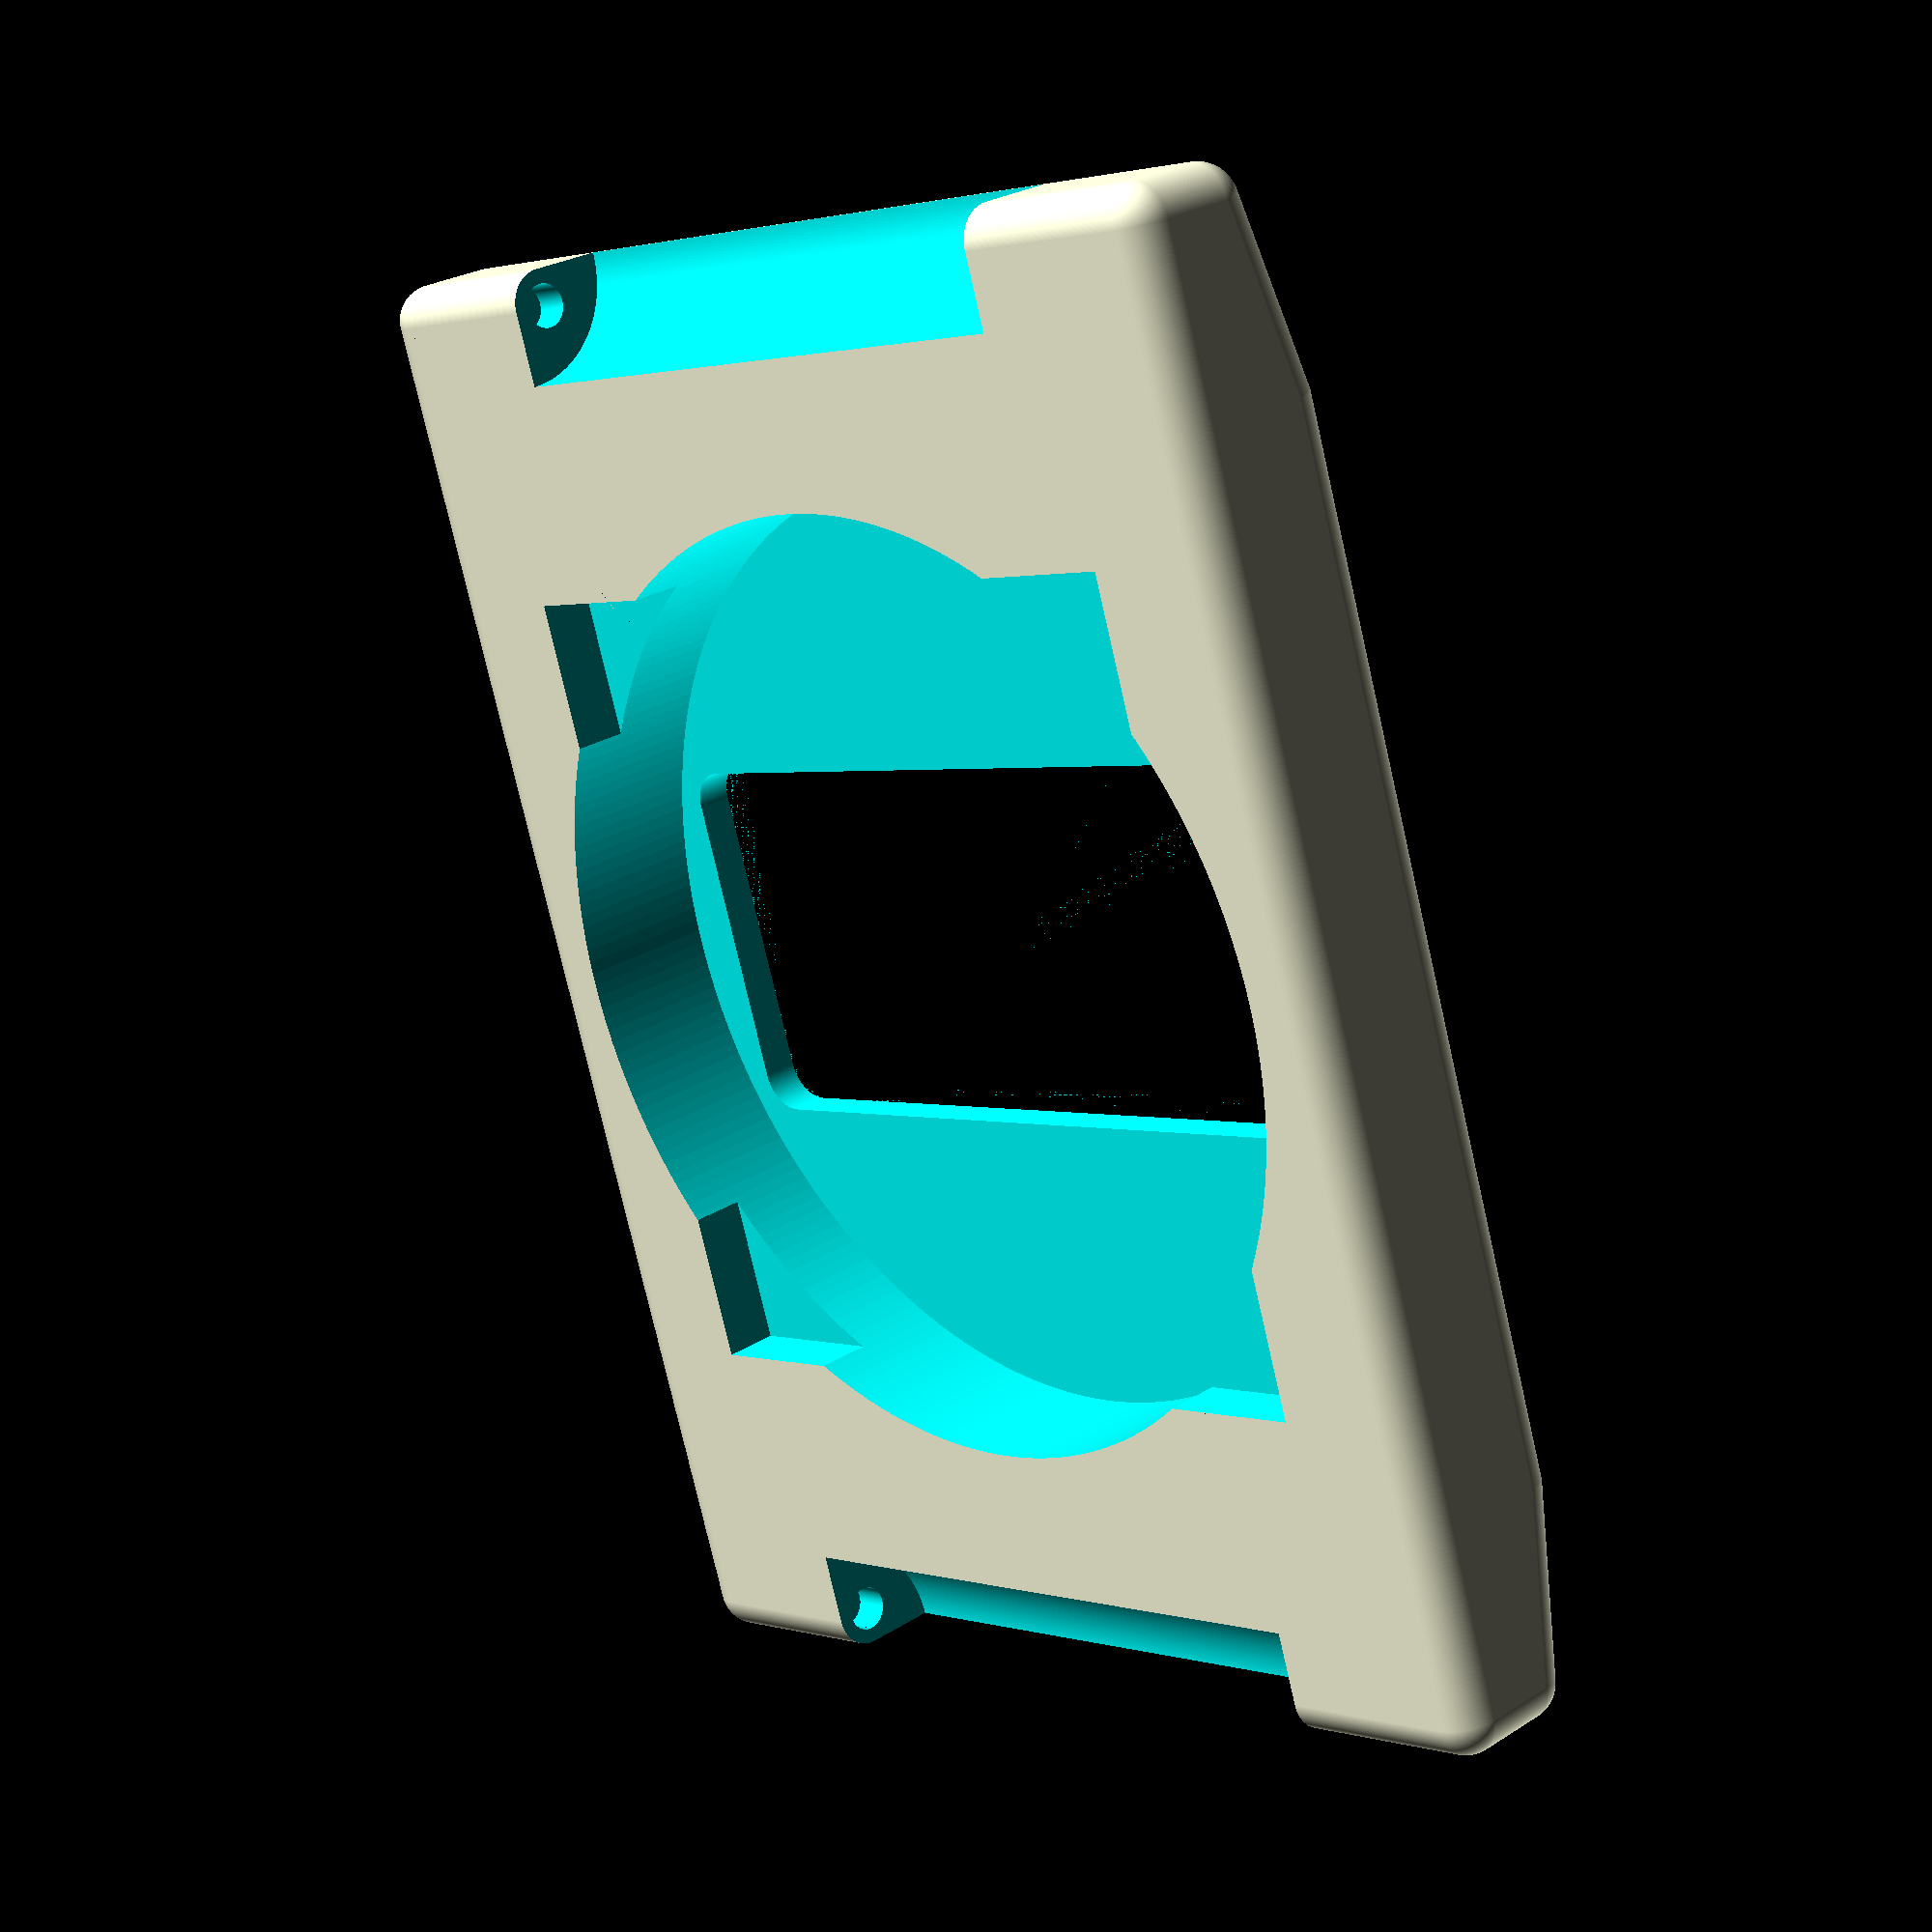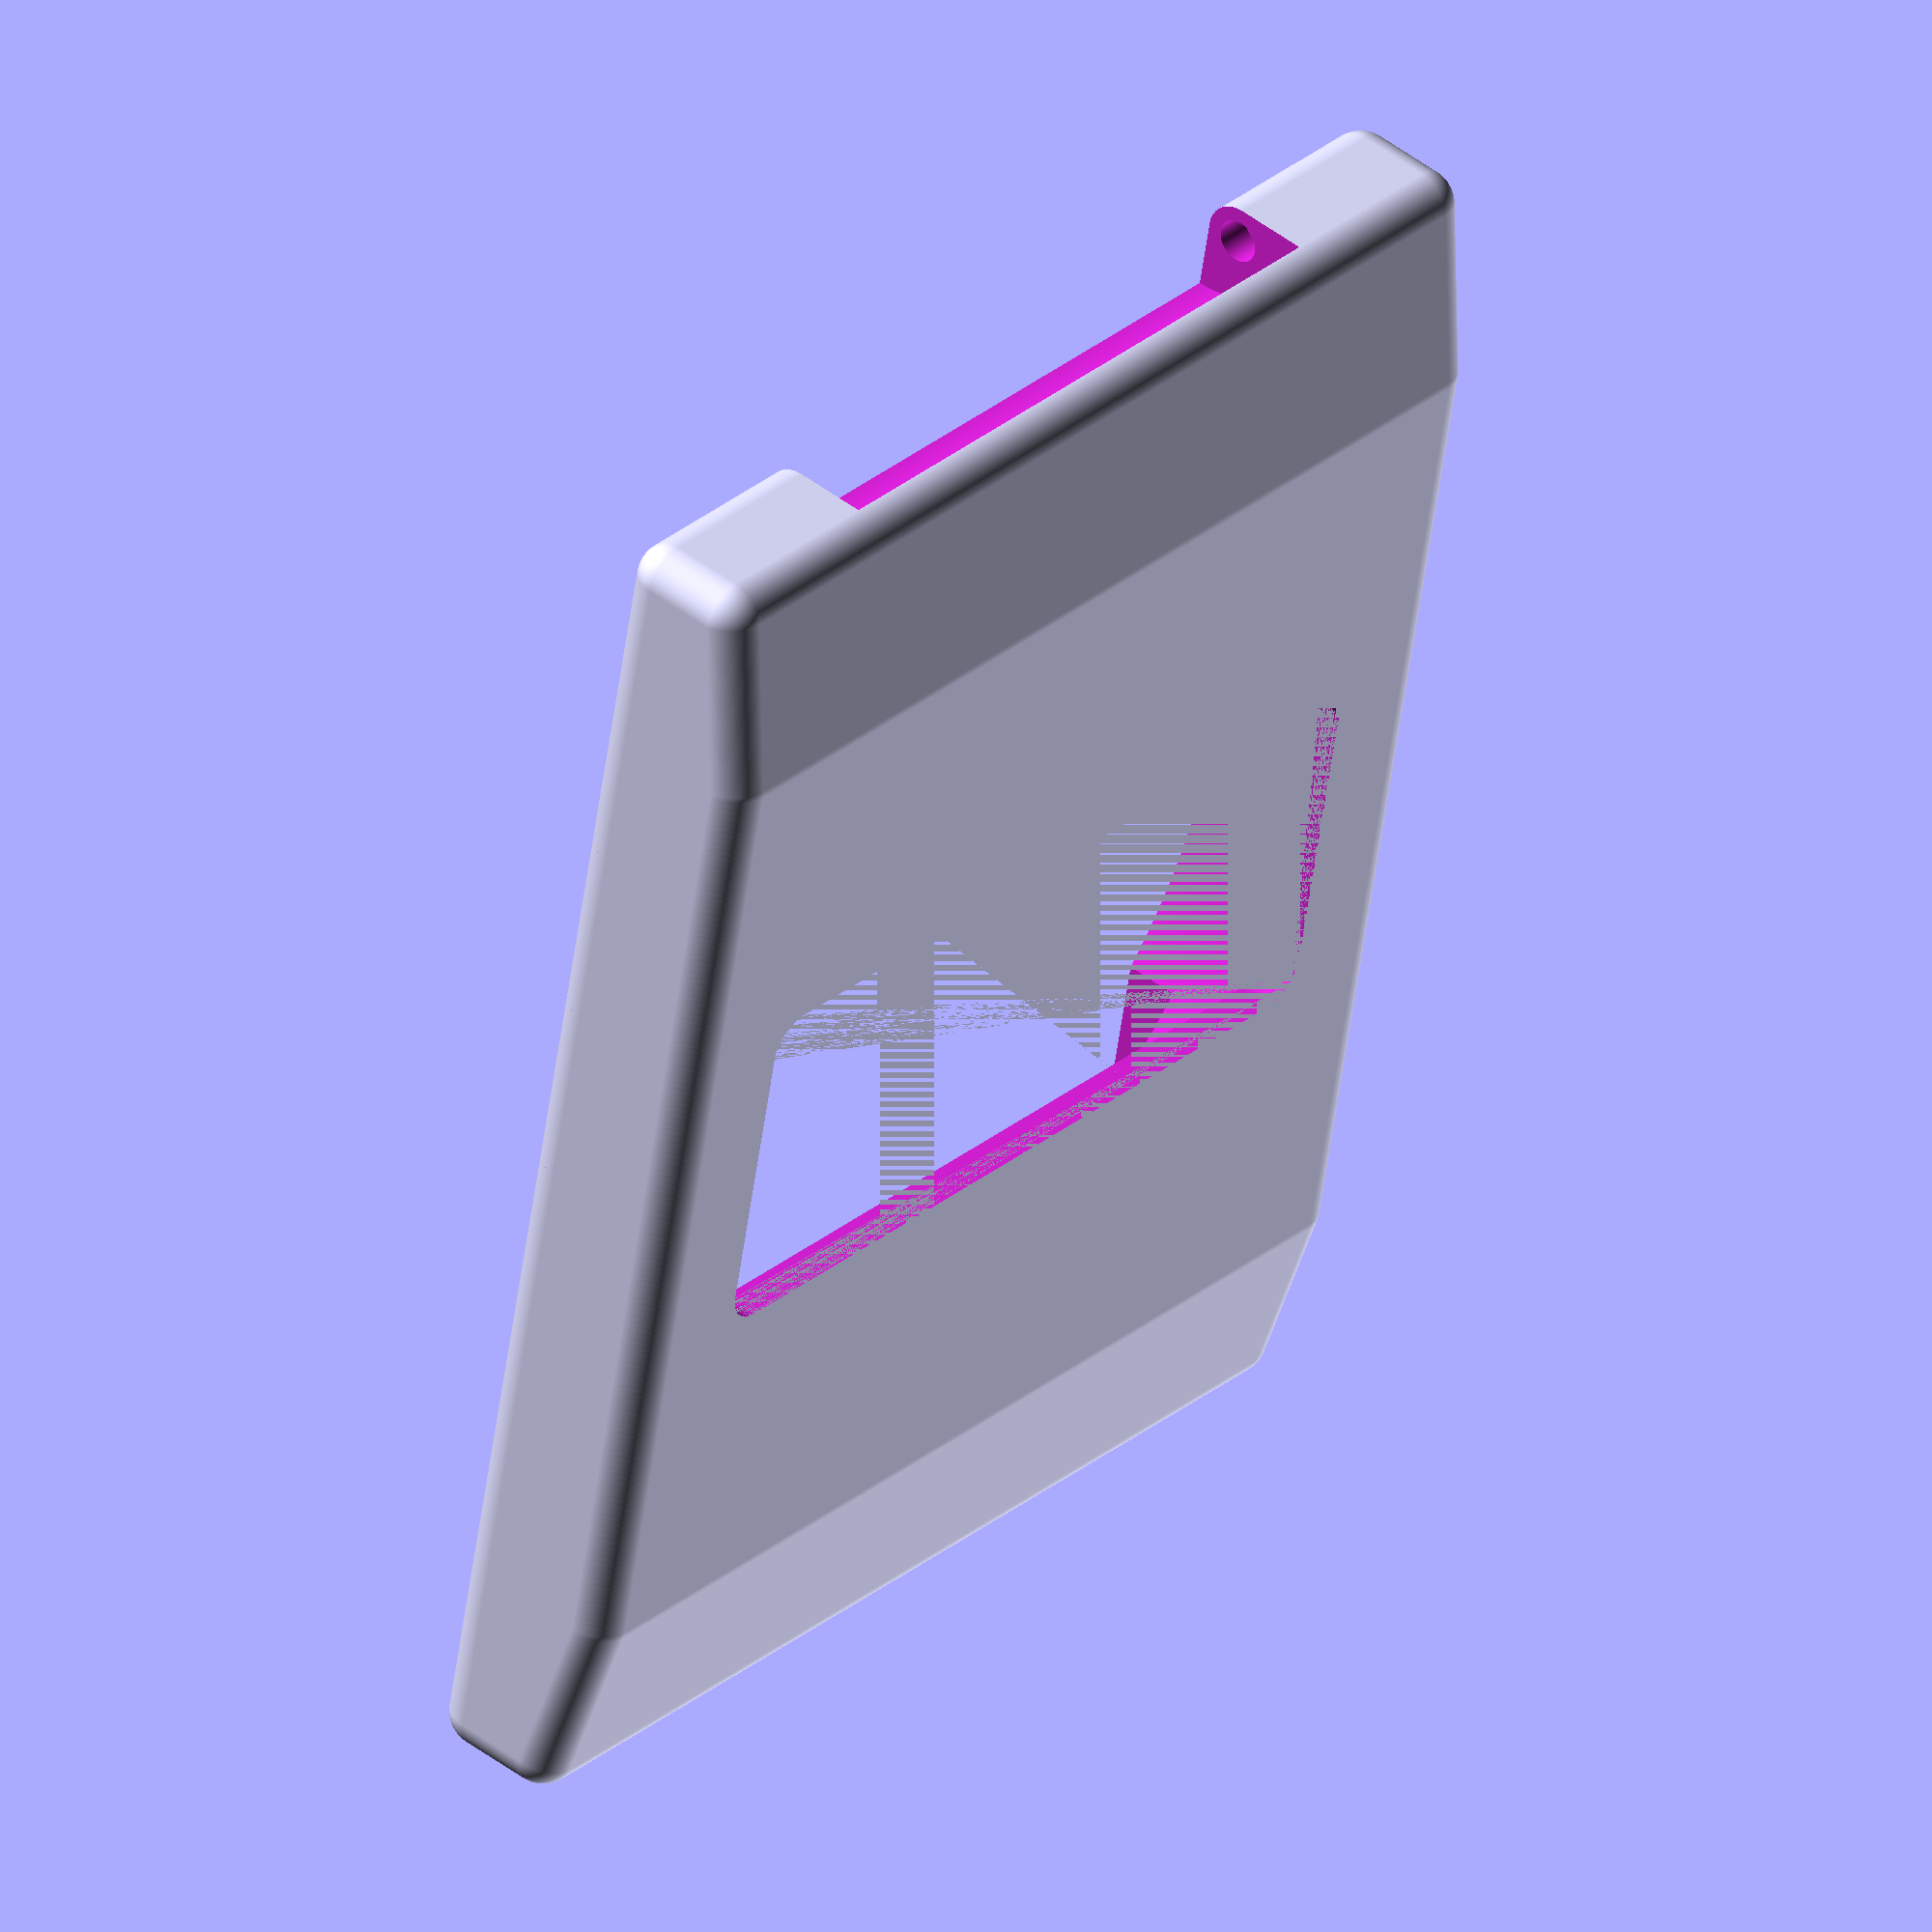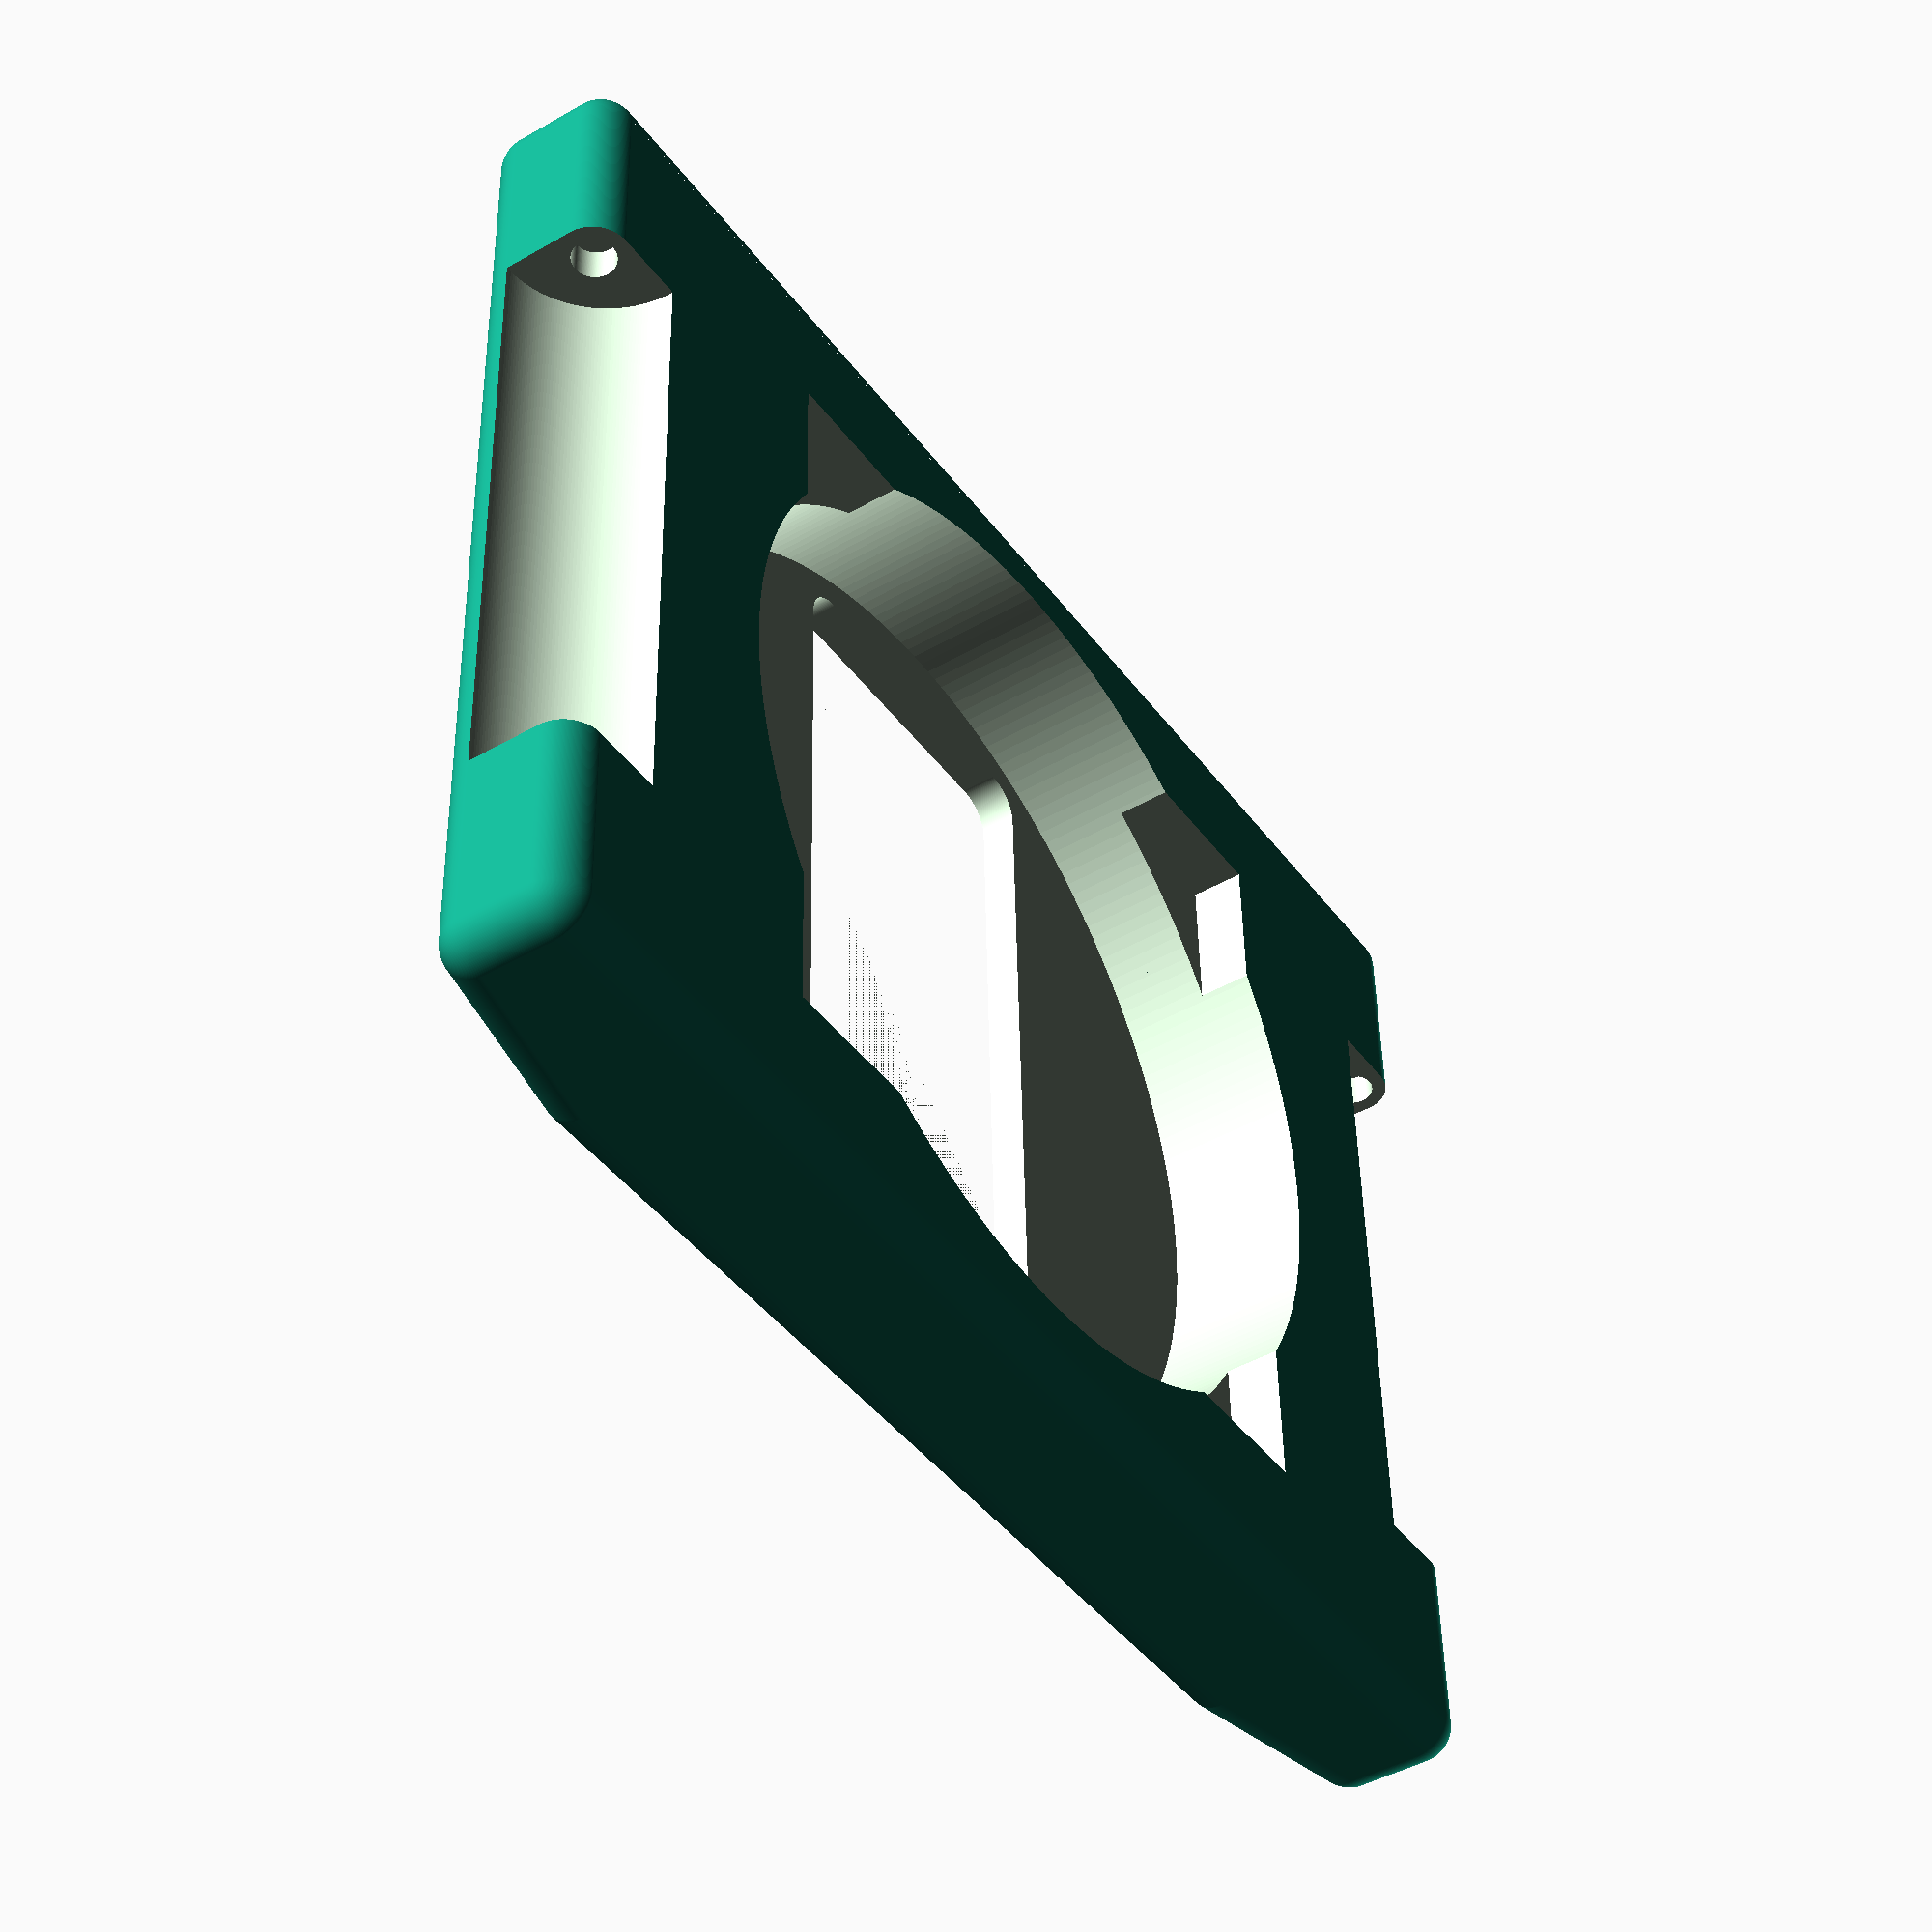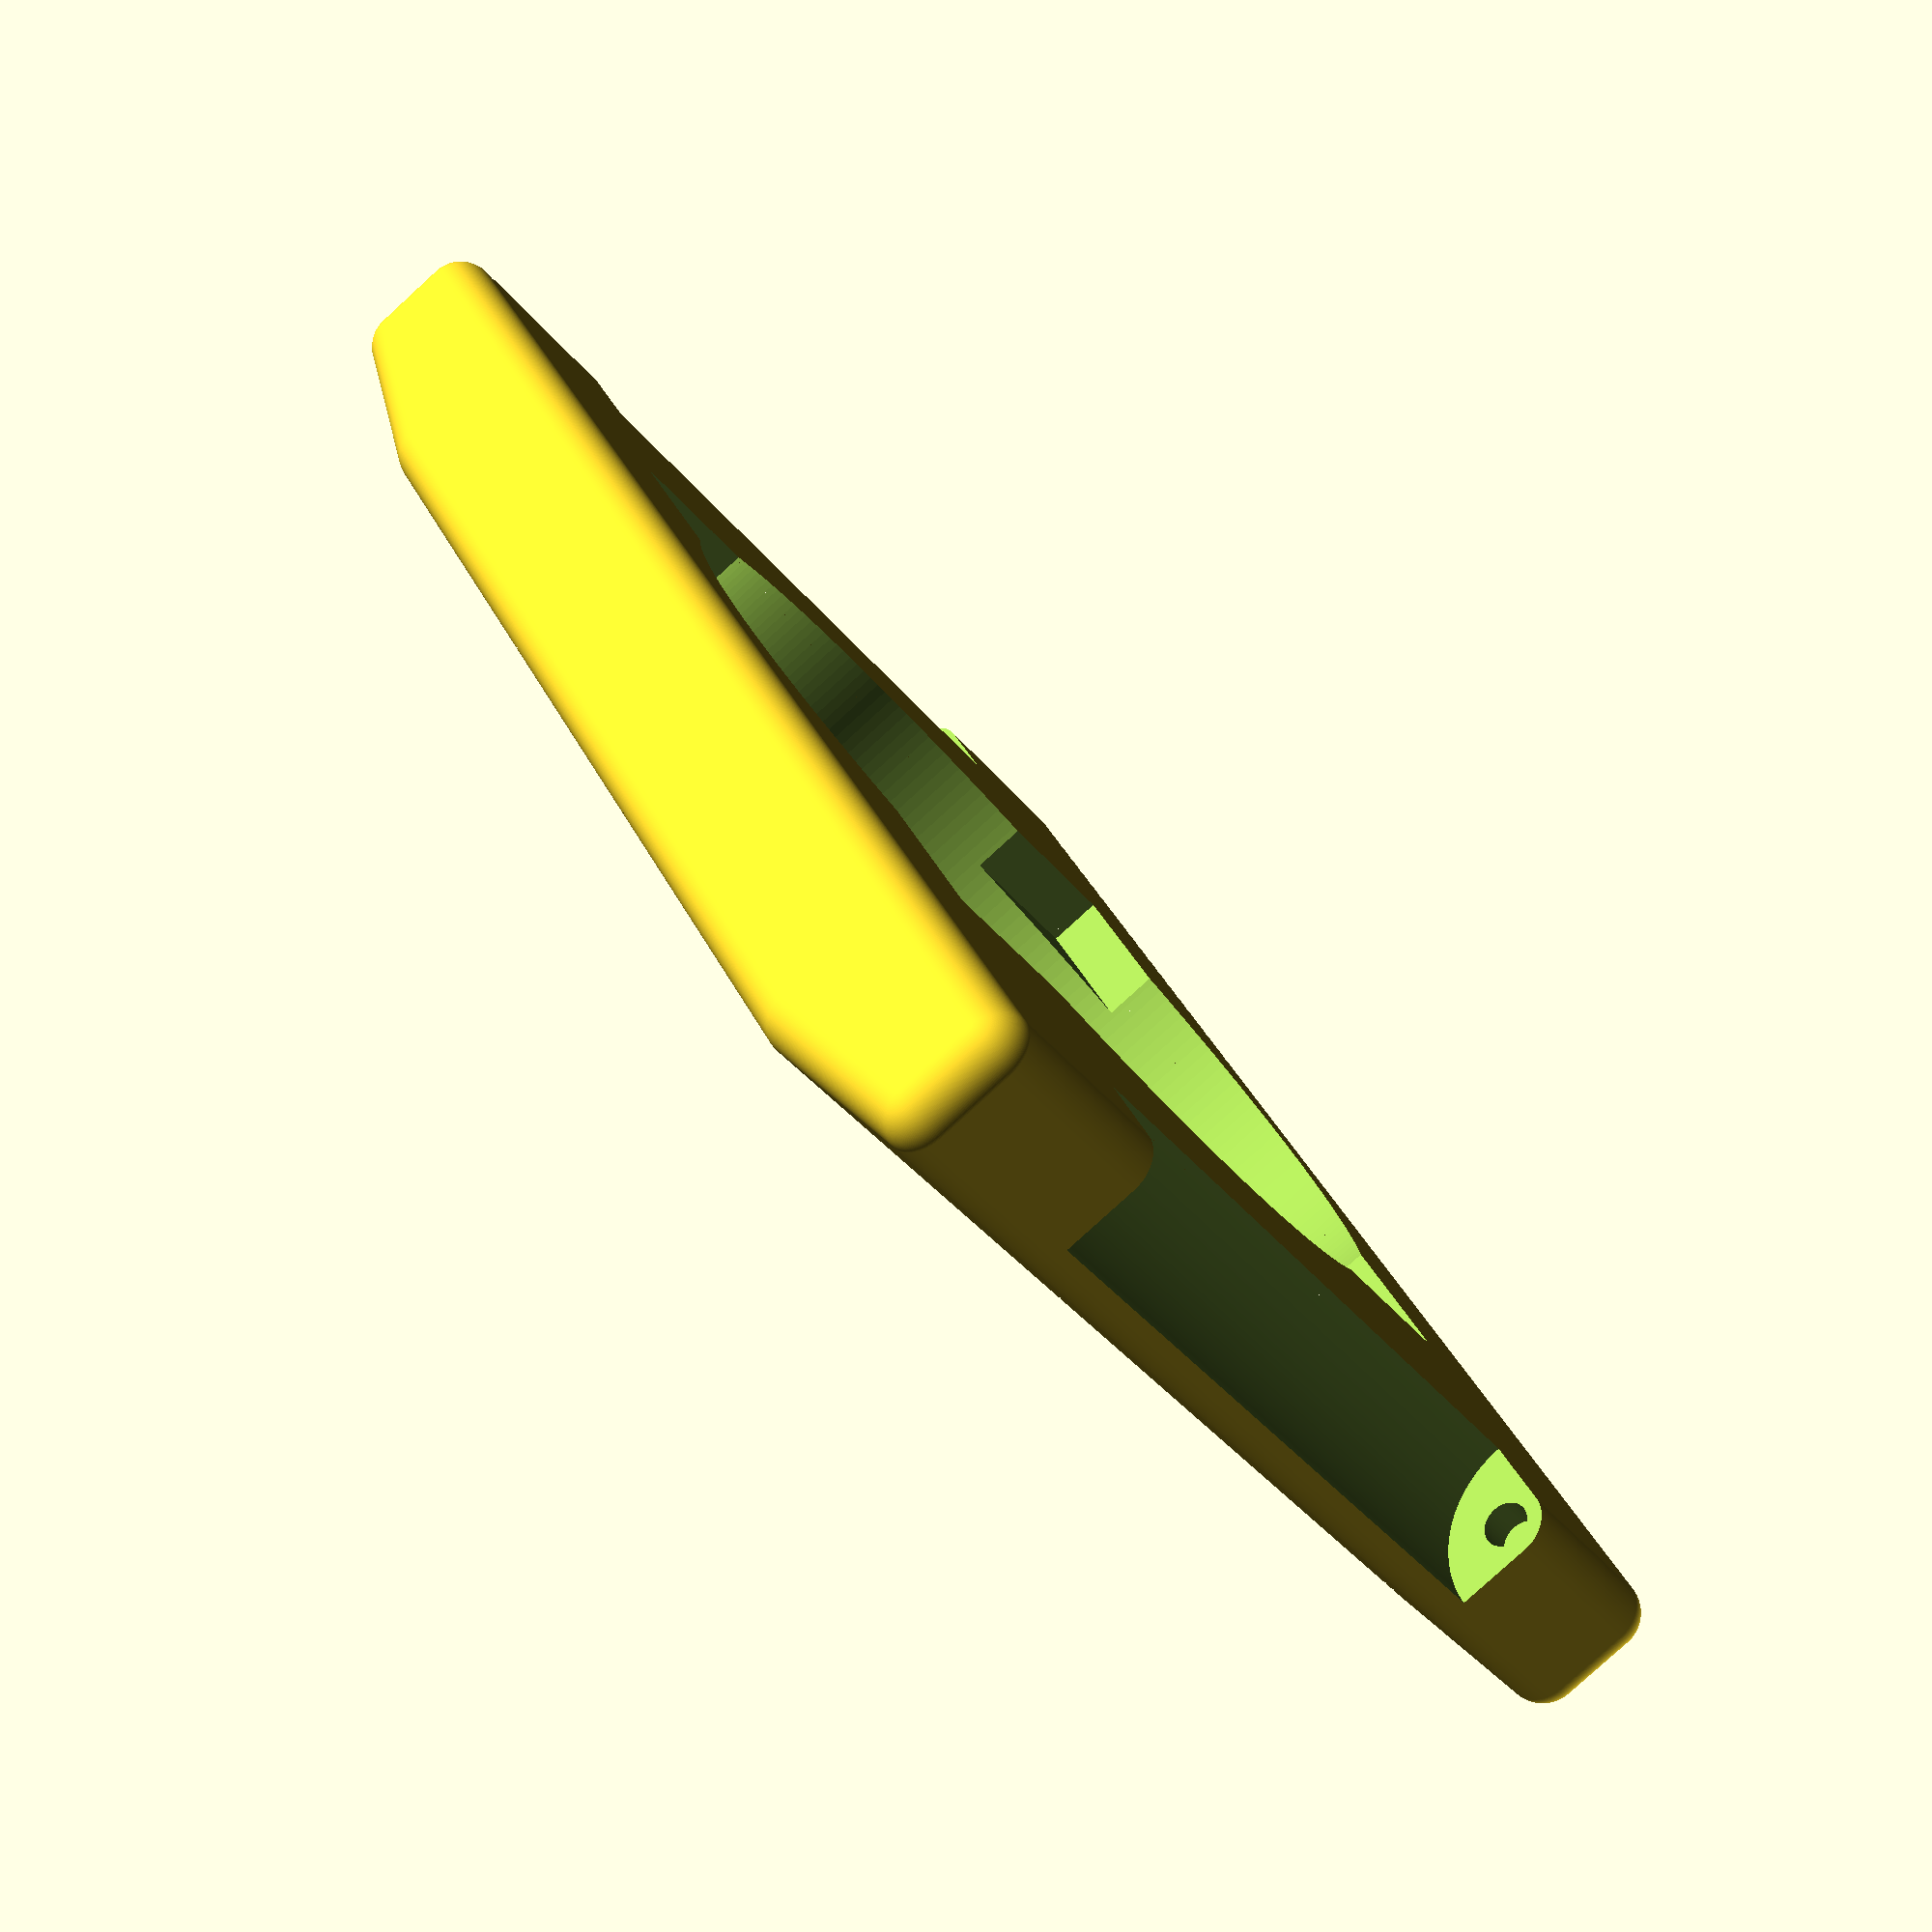
<openscad>
$fn=240;

module body() {
    hull() {
        /* Bottom */
        translate([1, 1, 1])
            sphere(1);

        translate([29, 1, 1])
            sphere(1);

        translate([1, 39, 1])
            sphere(1);

        translate([29, 39, 1])
            sphere(1);

        /* Middle */
        translate([1, 1, 3])
            sphere(1);

        translate([29, 1, 3])
            sphere(1);

        translate([1, 39, 3])
            sphere(1);

        translate([29, 39, 3])
            sphere(1);

        /* Top */
        translate([1, 6, 4])
            sphere(1);

        translate([29, 6, 4])
            sphere(1);

        translate([1, 34, 4])
            sphere(1);

        translate([29, 34, 4])
            sphere(1);
    }
}

module display_hole() {
    hull() {
        translate([1, 1, 0])
            cylinder(5, 1, 1);

        translate([22, 1, 0])
            cylinder(5, 1, 1);

        translate([1, 9, 0])
            cylinder(5, 1, 1);

        translate([22, 9, 0])
            cylinder(5, 1, 1);
    }
}

difference() {
    translate([0, 0, 0])
        body();

    translate([3.5, 15, 0])
        display_hole();

    /* Back cover */
    translate([15, 20, -1]) {
        cylinder(5, 13, 13);
        cube([22, 22, 5], center = true);
    }

    /* Belt */
    rotate([0, 90, 0]) {
        /* Lower */
        translate([0, 0, 6])
            cylinder(18, 3, 3);
        translate([-1, 1, 5])
            cylinder(20, 0.6, 0.6);

        /* Upper */
        translate([0, 40, 6])
            cylinder(18, 3, 3);
        translate([-1, 39, 5])
            cylinder(20, 0.6, 0.6);
    }
}

</openscad>
<views>
elev=153.5 azim=18.5 roll=314.6 proj=p view=wireframe
elev=314.3 azim=191.4 roll=311.5 proj=o view=solid
elev=225.1 azim=91.7 roll=56.4 proj=p view=solid
elev=261.6 azim=34.4 roll=47.6 proj=p view=solid
</views>
